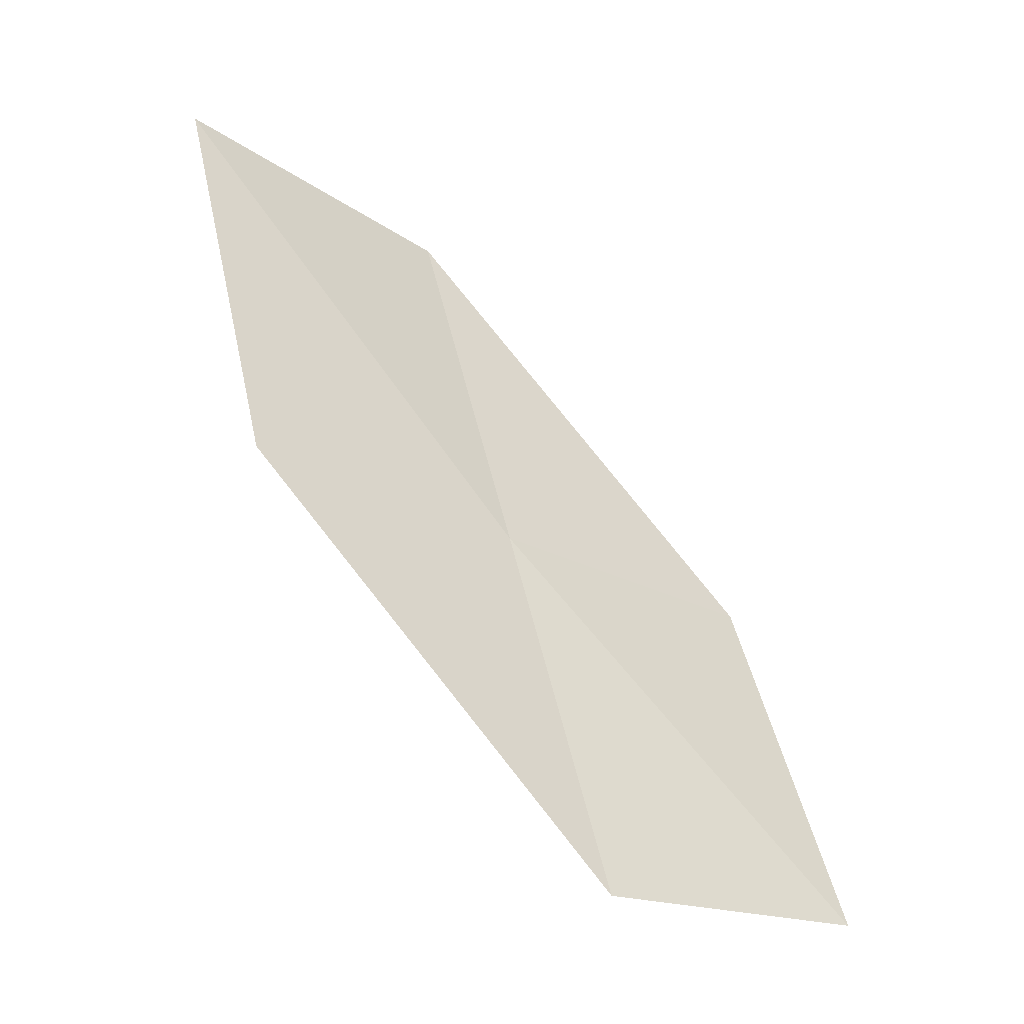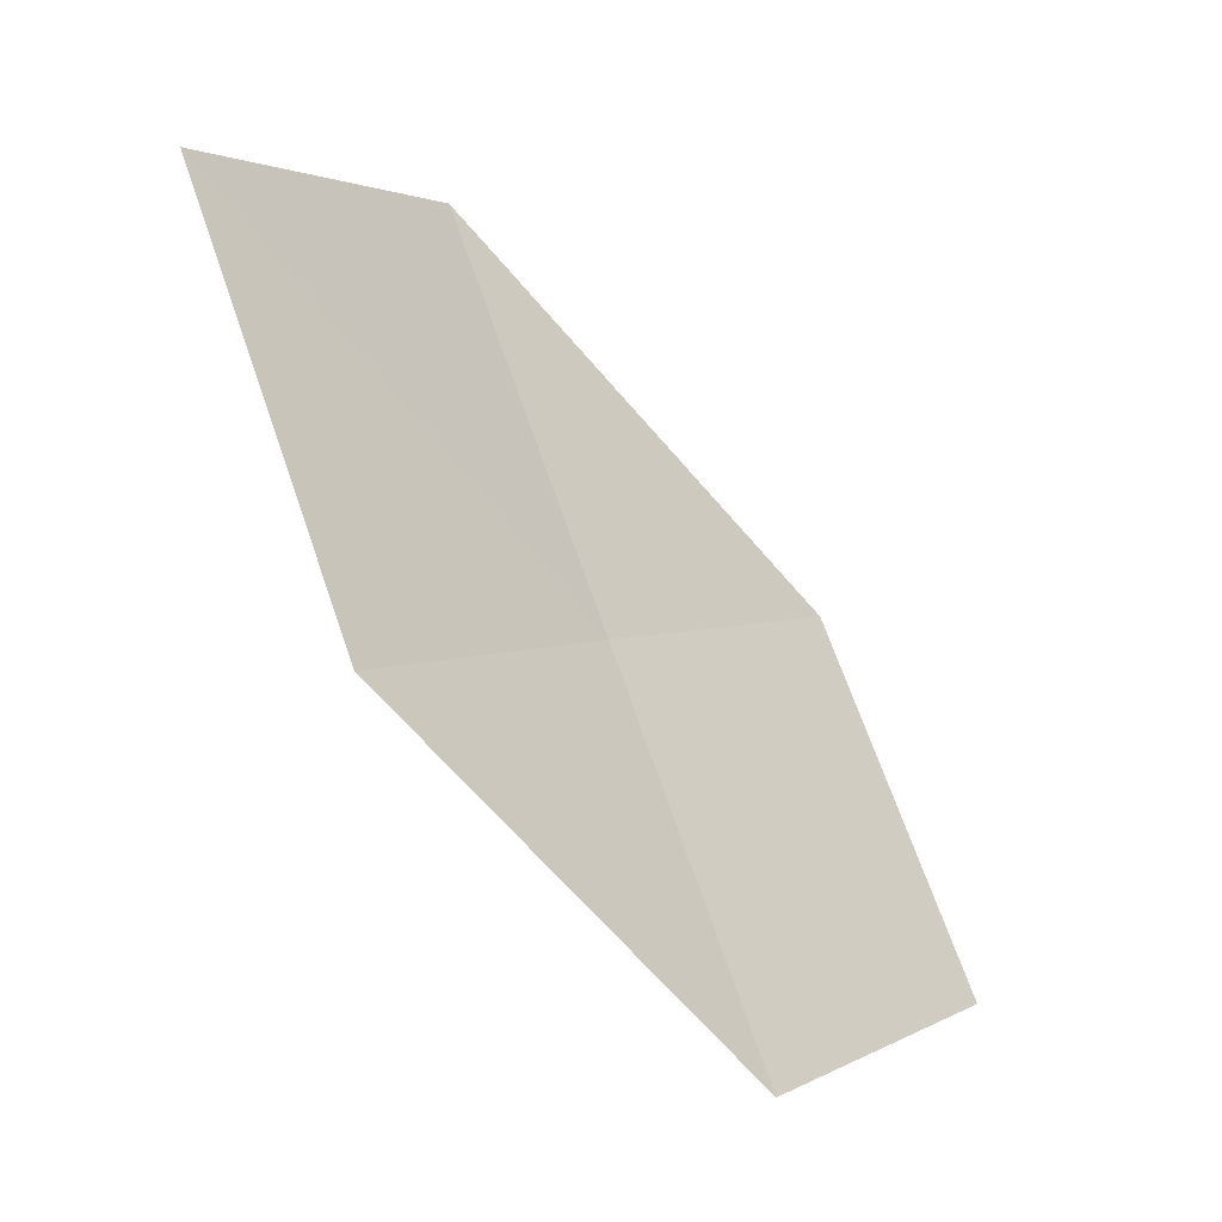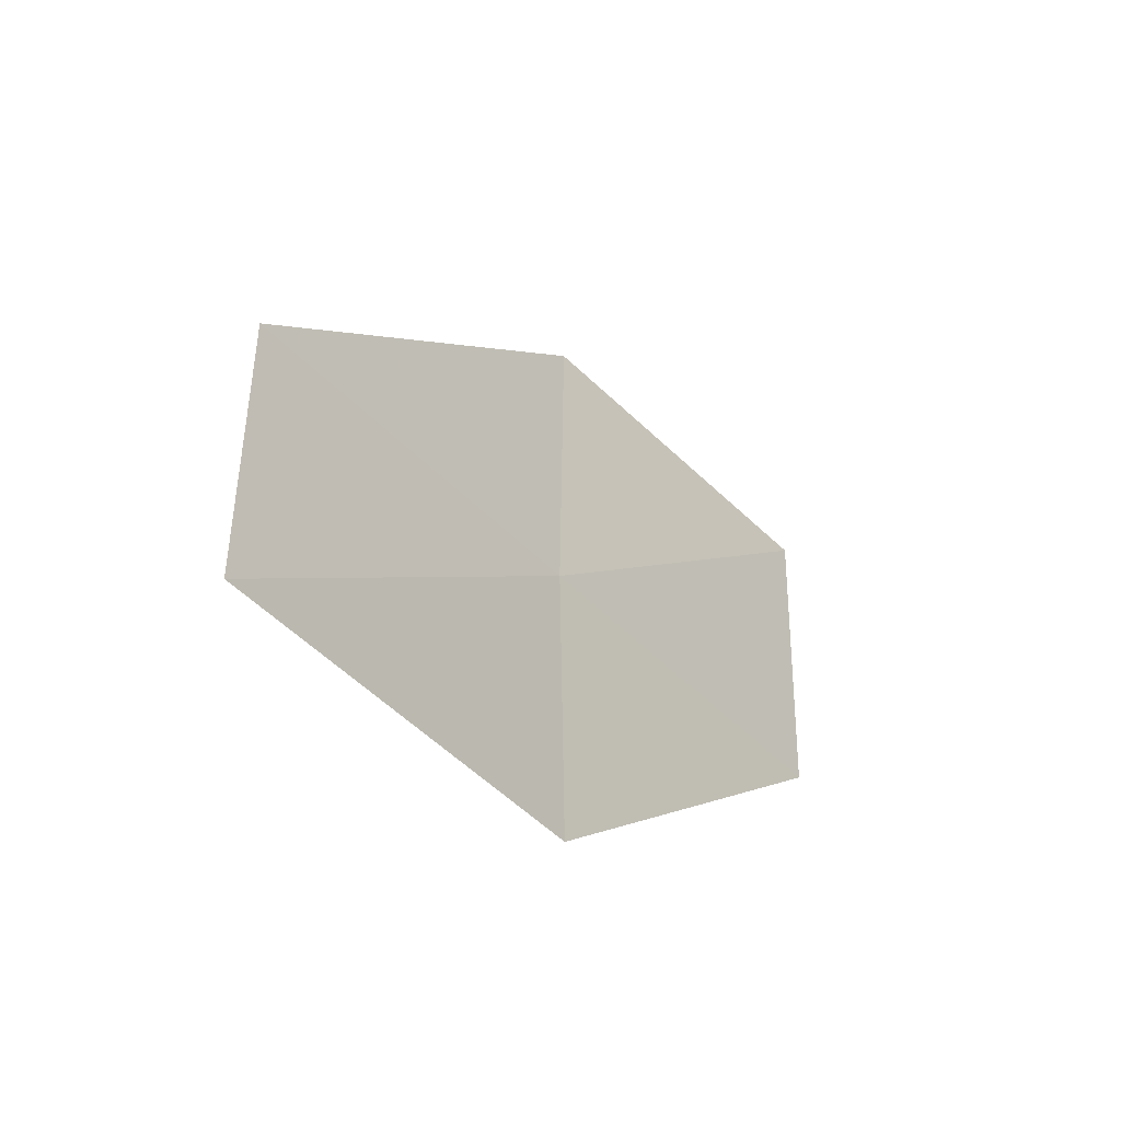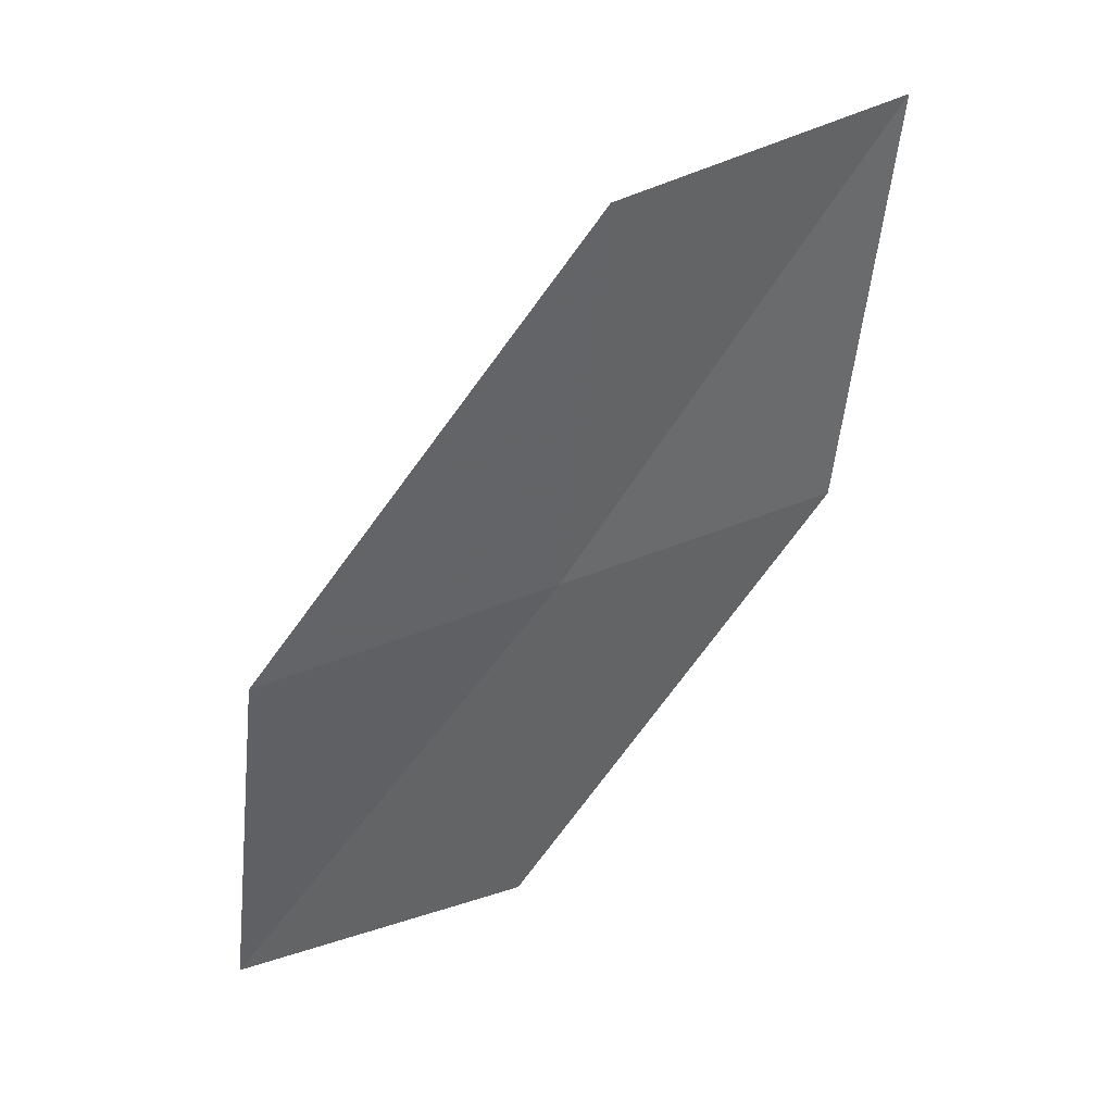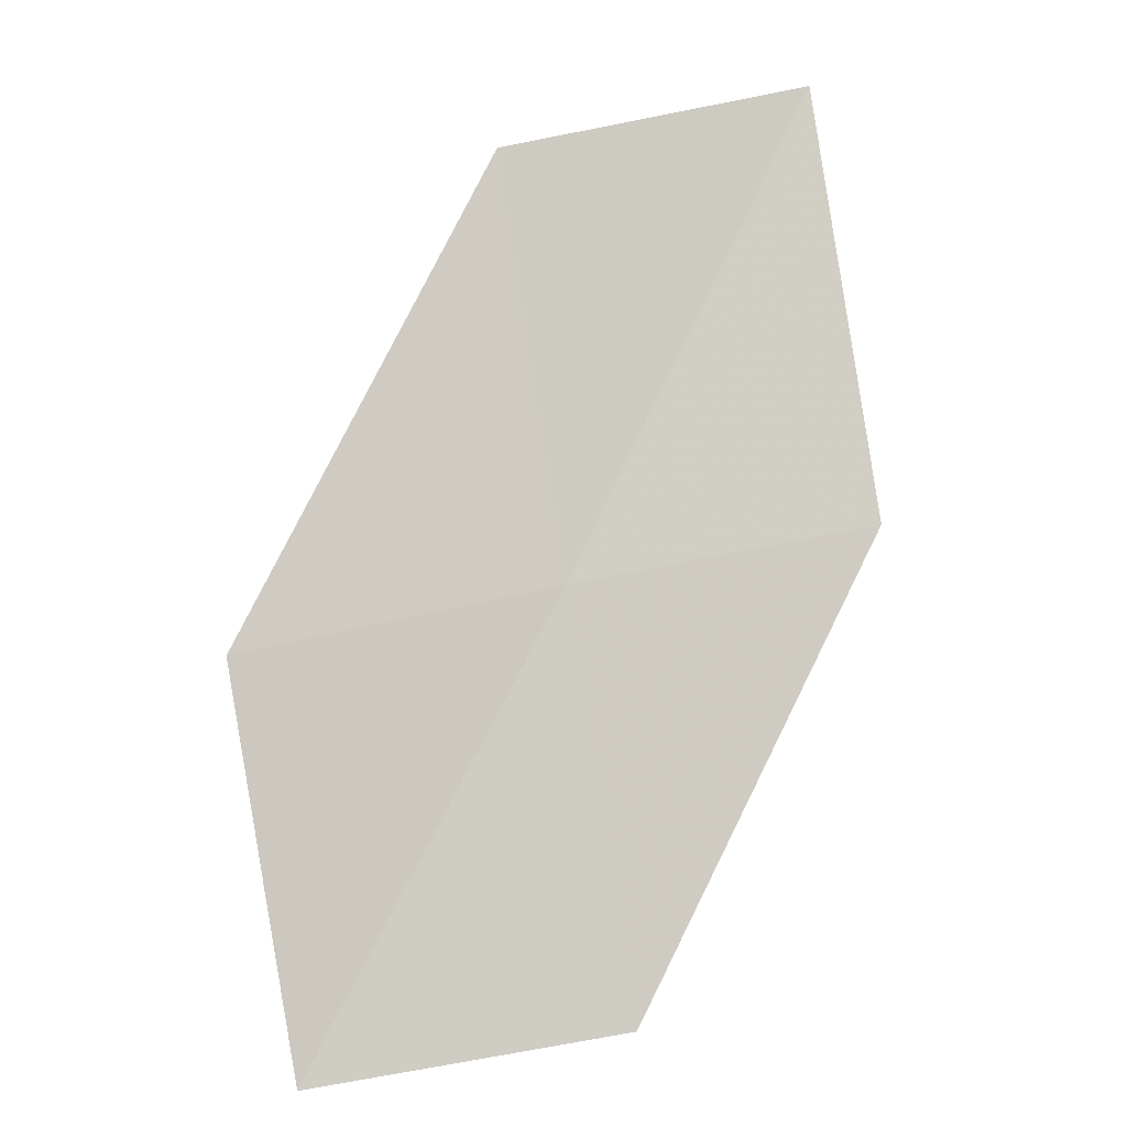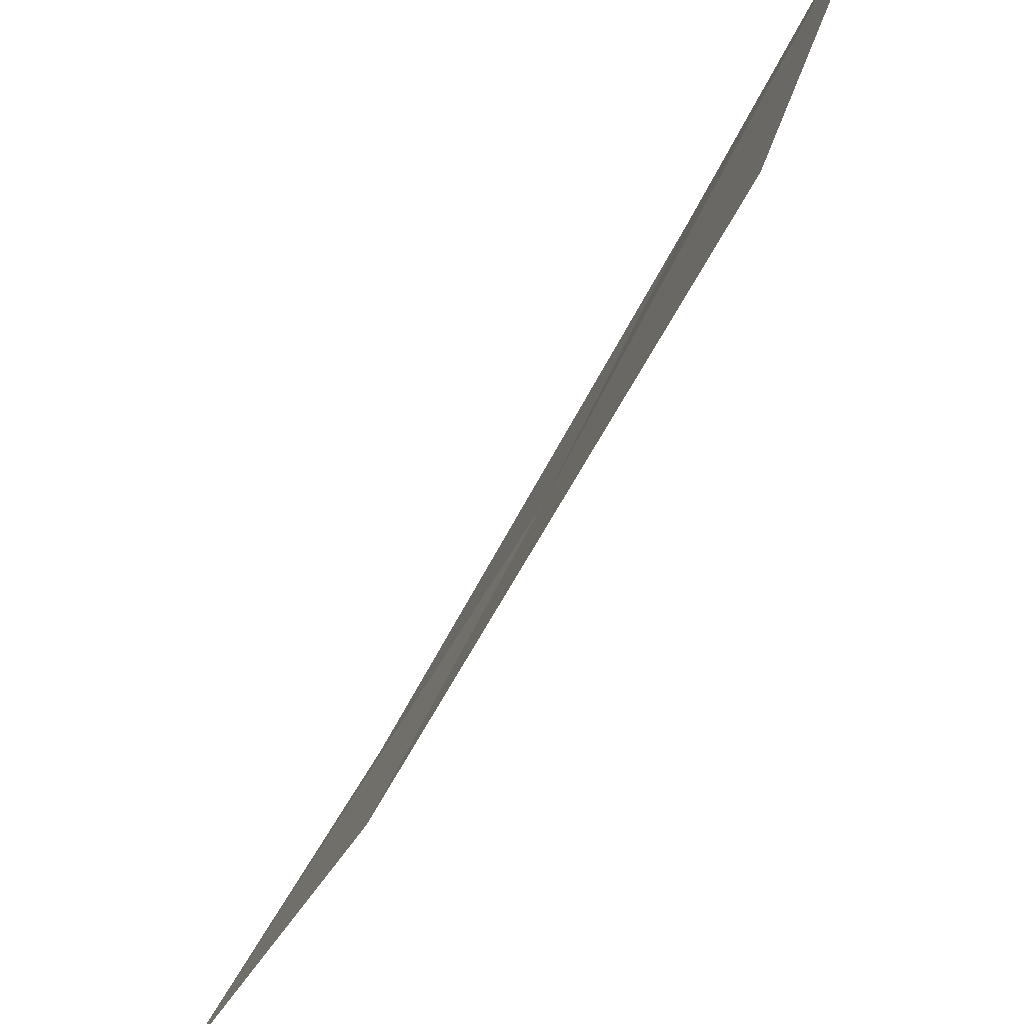
<metadata>
{"format":"obj","ext":"obj","renderer":"f3d","projection":"perspective","resolution":1024,"background":"white","views":[{"elev":0.9,"azim":-110.8,"up":"+Y"},{"elev":26.6,"azim":-122.5,"up":"+Y"},{"elev":62.5,"azim":-163.5,"up":"+Y"},{"elev":-0.4,"azim":80.6,"up":"+Y"},{"elev":-42.1,"azim":104.2,"up":"+Y"},{"elev":-33.4,"azim":-58.9,"up":"+Z"}]}
</metadata>
<code>
v -0.3462 11.67 46.22
v 0.4418 10.79 49.02
v -2.067 7.987 49.02
v -2.856 8.612 46.22
v 2.165 14.72 46.22
v 1.297 15.86 43.47
v -1.204 12.54 43.47
f 1 3 2
f 1 4 3
f 1 2 5
f 1 5 6
f 1 6 7
f 1 7 4

</code>
